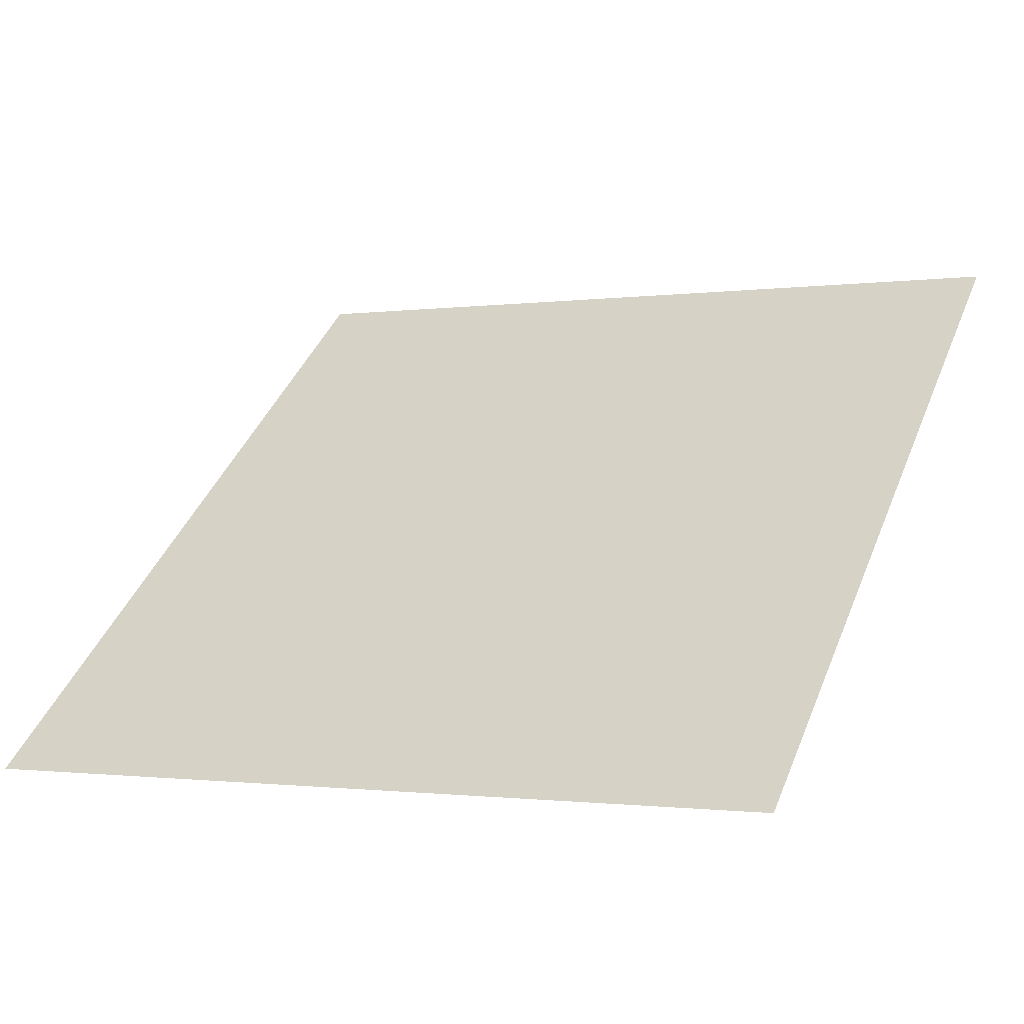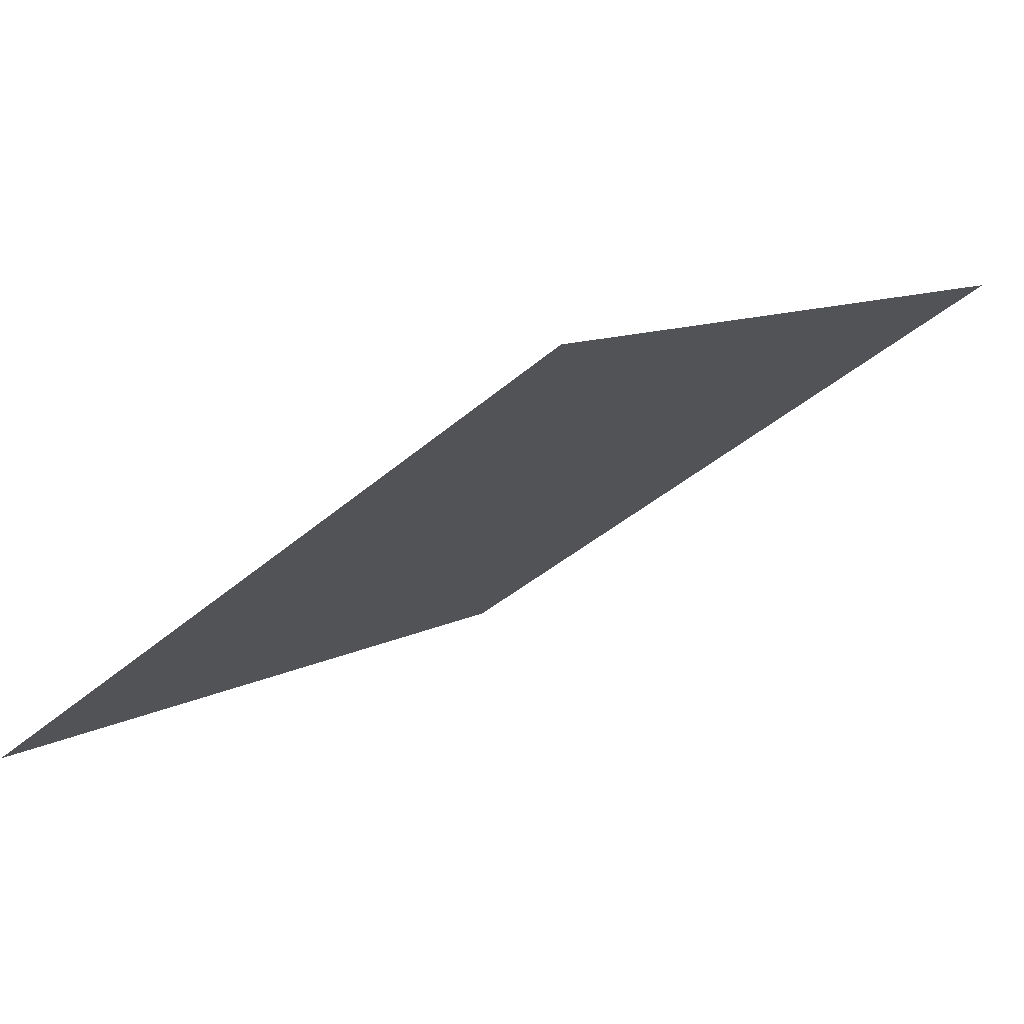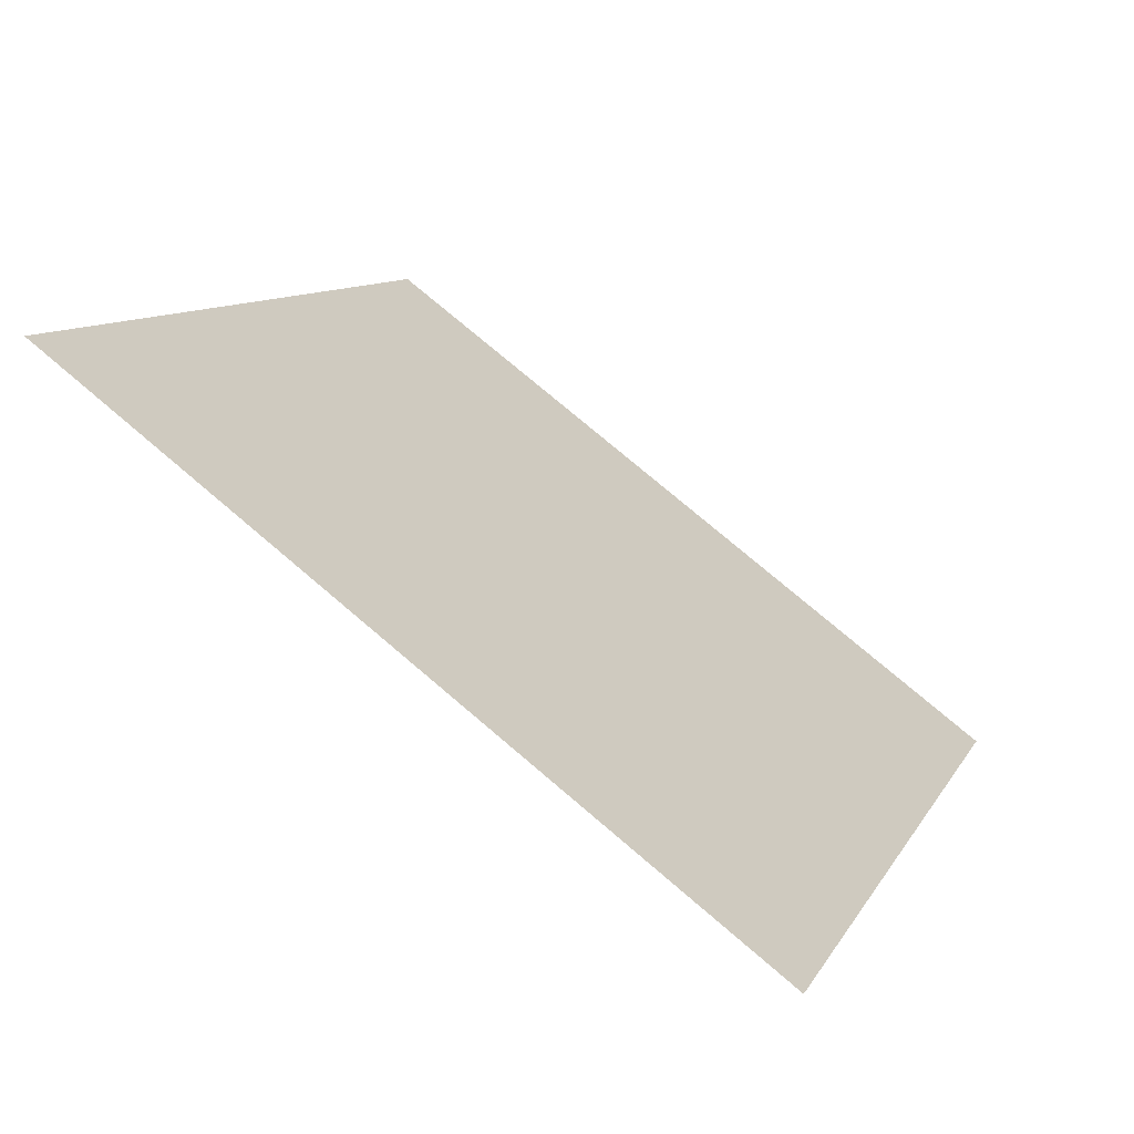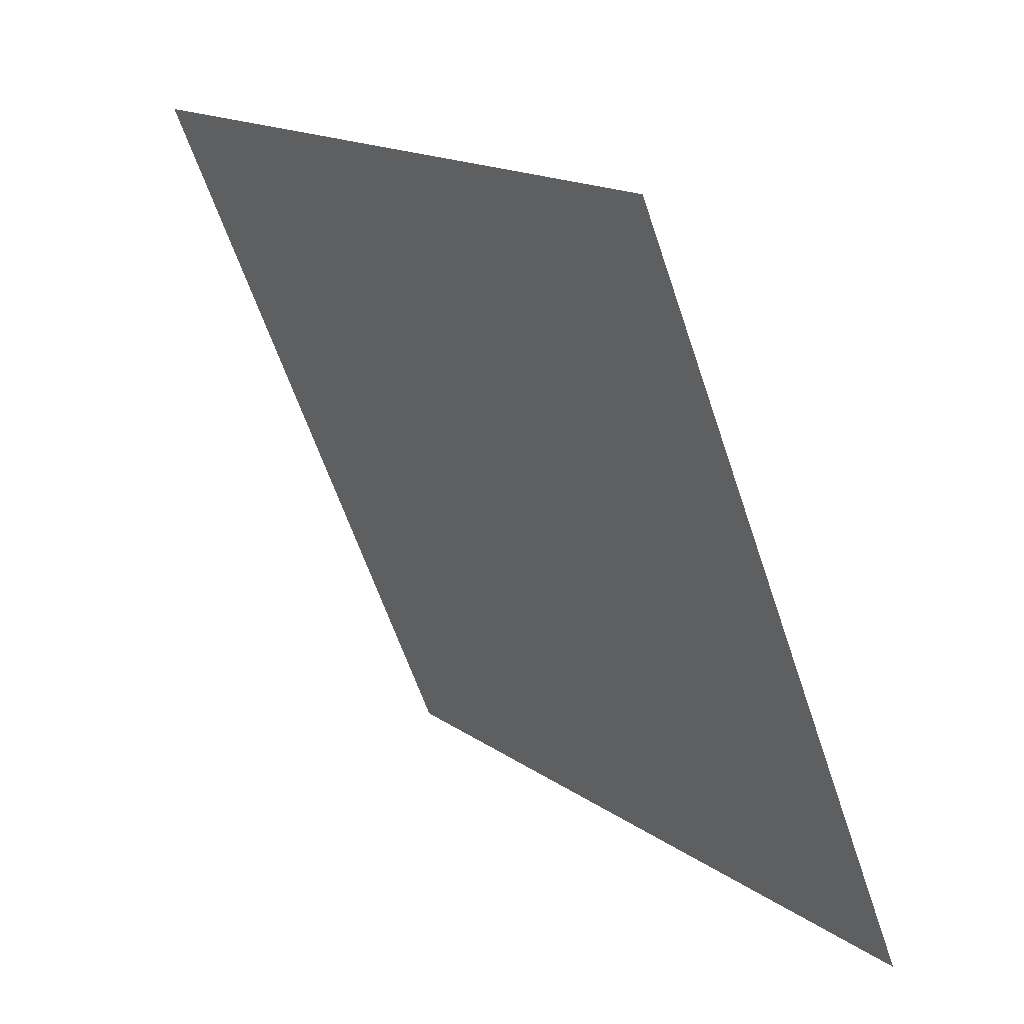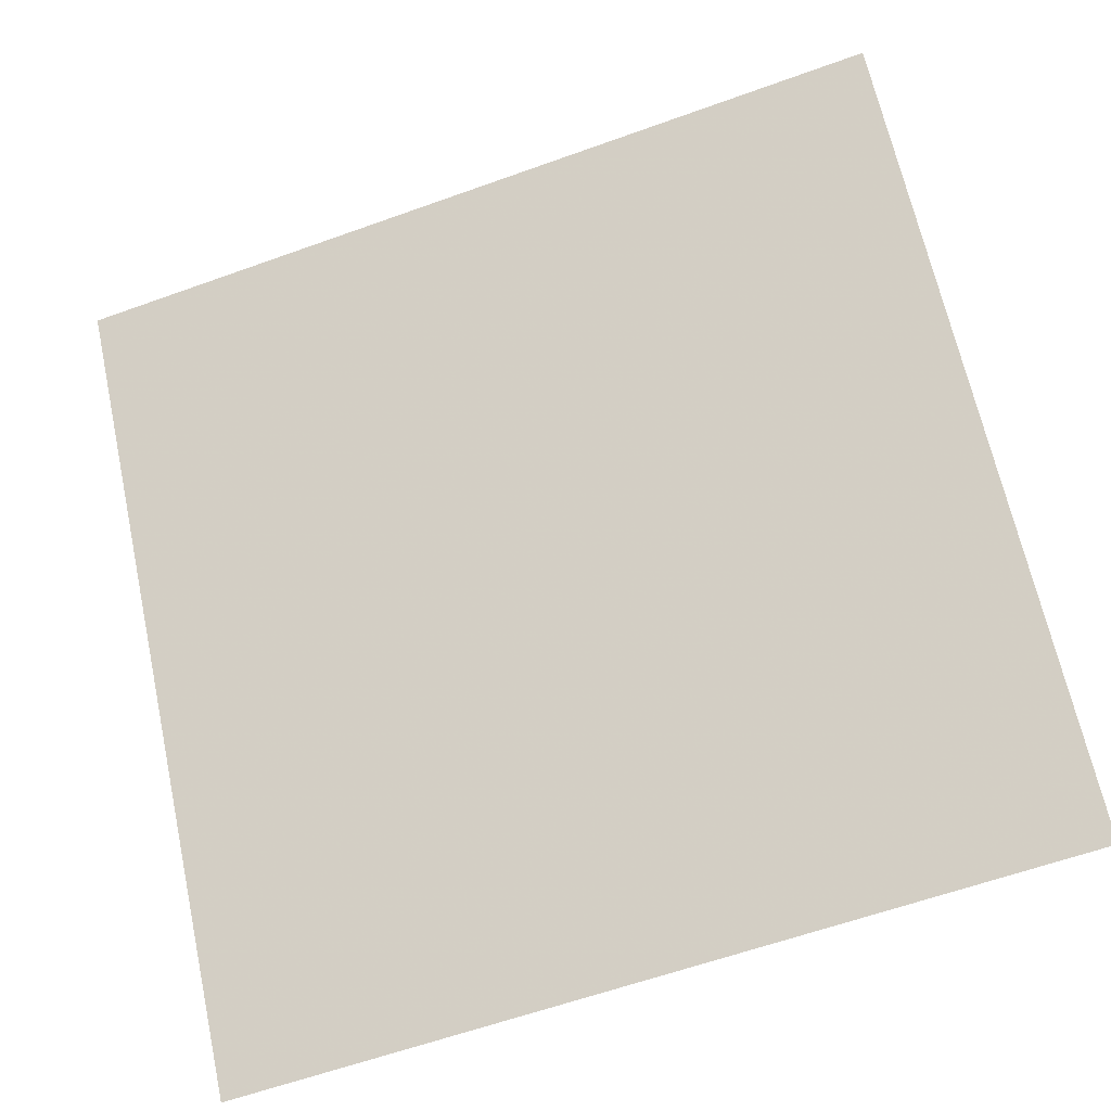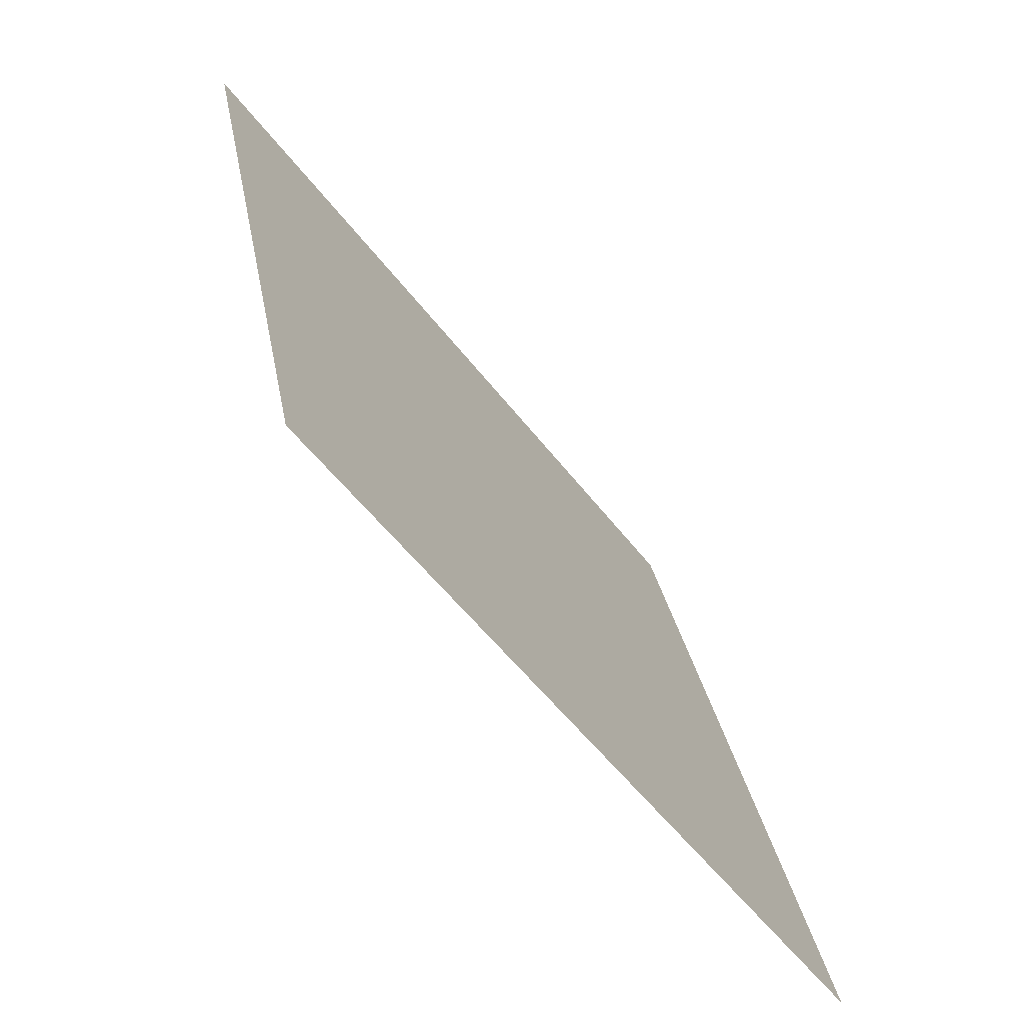
<metadata>
{"format":"obj","ext":"obj","renderer":"f3d","projection":"perspective","resolution":1024,"background":"white","views":[{"elev":1.9,"azim":-152.3,"up":"+Y"},{"elev":-37.4,"azim":-132.1,"up":"+Y"},{"elev":8.8,"azim":109.2,"up":"+Y"},{"elev":-60.7,"azim":-72.9,"up":"+Z"},{"elev":-59.4,"azim":-161.2,"up":"+Z"},{"elev":29.9,"azim":-101.0,"up":"+Z"}]}
</metadata>
<code>
v -0.2279 0.6263 0.2884
v -0.2345 0.6264 0.2885
v -0.2343 0.6304 0.2938
v -0.2278 0.6302 0.2937
f 4 3 2 1

</code>
